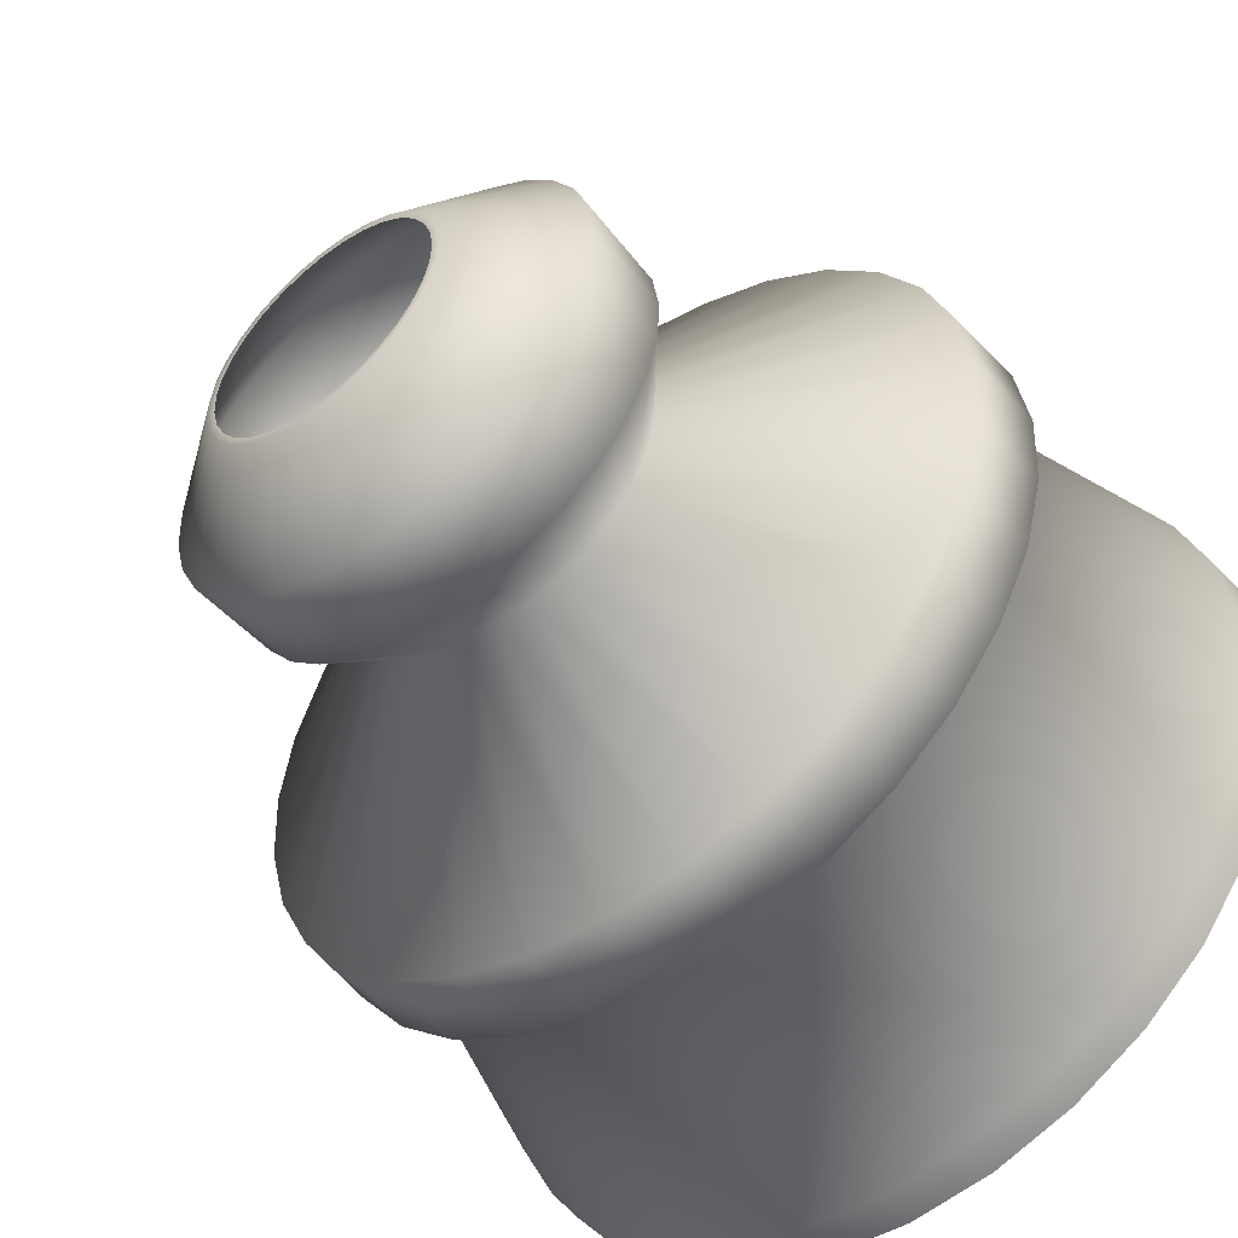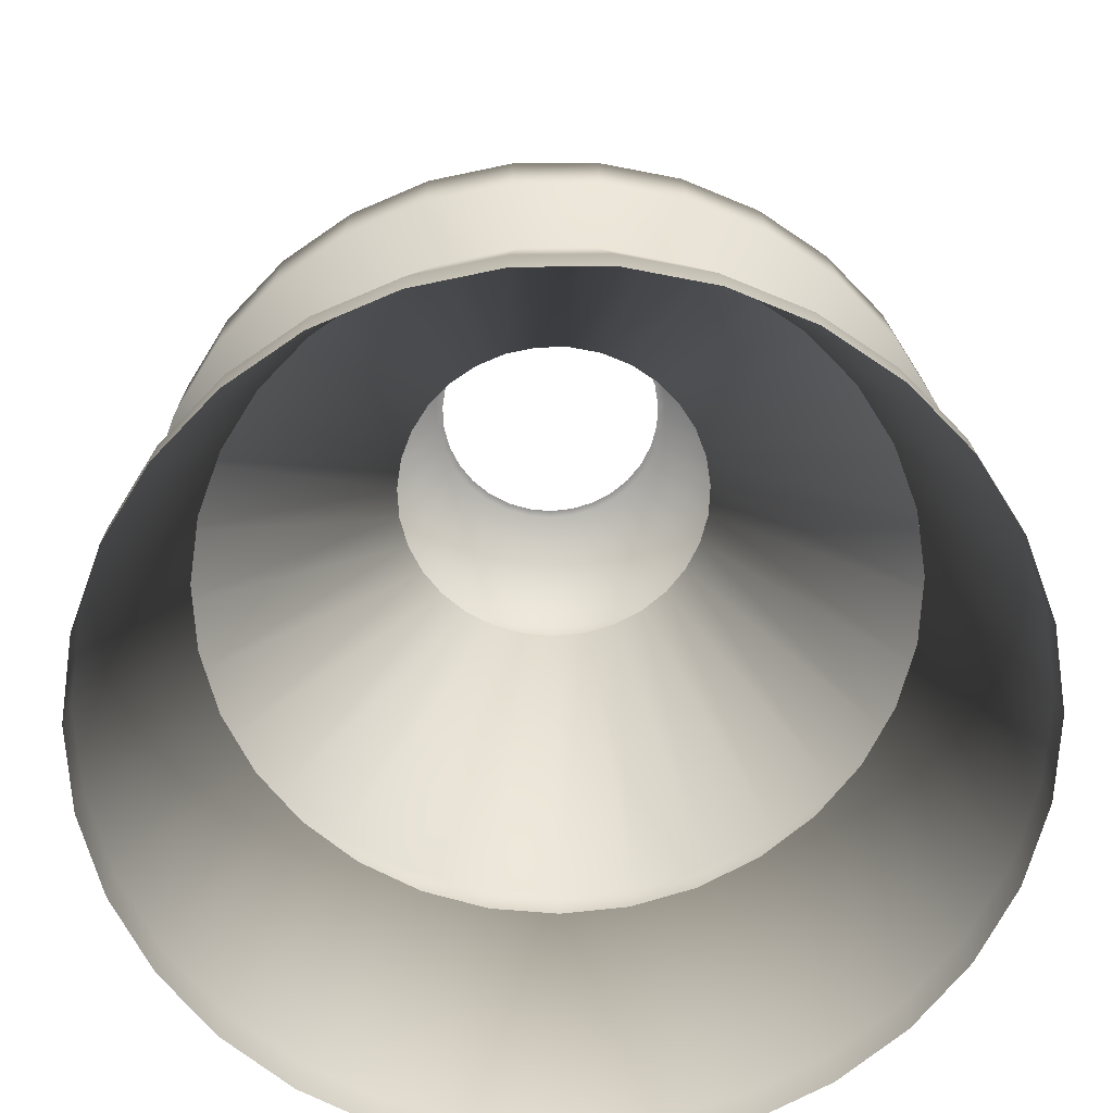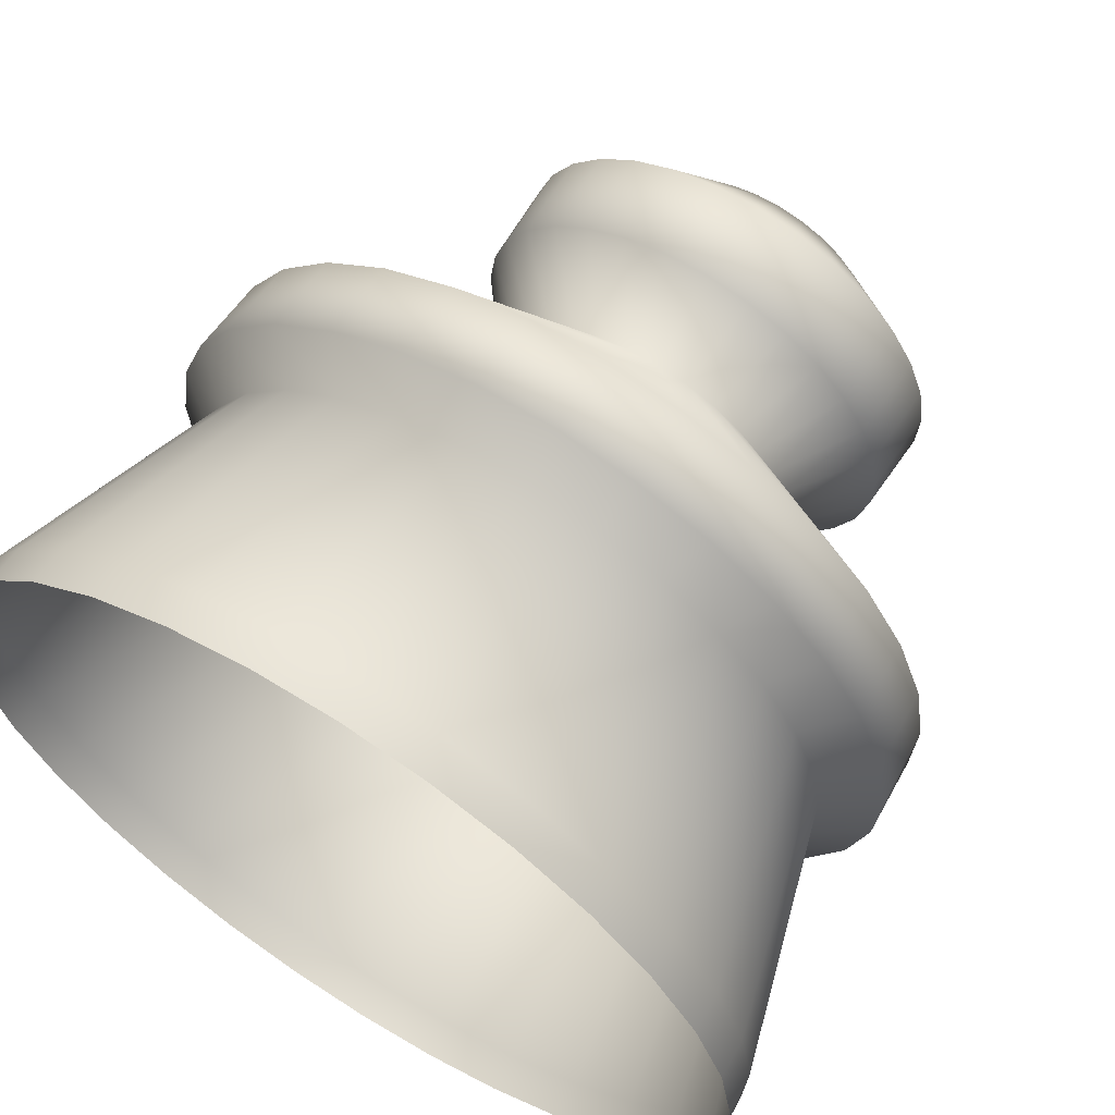
<metadata>
{"format":"obj","ext":"obj","renderer":"f3d","projection":"perspective","resolution":1024,"background":"white","views":[{"elev":-51.6,"azim":38.6,"up":"+Z"},{"elev":24.0,"azim":179.0,"up":"+Z"},{"elev":63.8,"azim":-147.8,"up":"+Z"}]}
</metadata>
<code>
v 0.01033 0 0.09971
v -0.009796 0 0.09978
v -0.009193 0 0.09377
v 0.009705 0 0.09371
v 0.01867 0.05759 0.1793
v -0.01762 0.05759 0.1794
v -0.03263 0.5827 0.3318
v 0.03466 0.5827 0.3316
v 0.03484 0.6129 0.3333
v -0.03281 0.6129 0.3335
v 0.02838 0.3833 0.2717
v -0.02674 0.3833 0.2719
v 0.01838 0.1269 0.1765
v 0.01316 0.1853 0.1266
v -0.01244 0.1853 0.1267
v -0.01736 0.1269 0.1766
v -0.02039 0 -0.0965
v -0.000366 0 -0.0986
v -0.000366 0 -0.09258
v -0.01915 0 -0.09061
v -0.03957 0 -0.09043
v -0.03717 0 -0.08489
v -0.05712 0 -0.08059
v -0.05366 0 -0.07565
v -0.07235 0 -0.06745
v -0.06796 0 -0.0633
v -0.0846 0 -0.0515
v -0.07949 0 -0.04831
v -0.09341 0 -0.0334
v -0.08774 0 -0.03132
v -0.09838 0 -0.01391
v -0.09243 0 -0.01301
v -0.09934 0 0.006185
v -0.09331 0 0.005866
v -0.09623 0 0.02605
v -0.0904 0 0.02454
v -0.08918 0 0.04491
v -0.08376 0 0.04224
v -0.07848 0 0.06193
v -0.07372 0 0.05824
v -0.06457 0 0.07648
v -0.06066 0 0.07189
v -0.04802 0 0.08791
v -0.0451 0 0.08264
v -0.0295 0 0.09579
v -0.02771 0 0.09003
v 0.01844 0 -0.09072
v 0.01965 0 -0.09663
v 0.03649 0 -0.08512
v 0.03886 0 -0.09068
v 0.05305 0 -0.07601
v 0.0565 0 -0.08096
v 0.06742 0 -0.06374
v 0.0718 0 -0.0679
v 0.07904 0 -0.04884
v 0.08416 0 -0.05205
v 0.08743 0 -0.0319
v 0.09308 0 -0.034
v 0.09222 0 -0.01362
v 0.09817 0 -0.01454
v 0.09323 0 0.005244
v 0.09927 0 0.005546
v 0.09044 0 0.02394
v 0.09629 0 0.02543
v 0.08393 0 0.04167
v 0.08936 0 0.04433
v 0.074 0 0.05775
v 0.07877 0 0.06143
v 0.06103 0 0.07149
v 0.06495 0 0.07605
v 0.04554 0 0.08234
v 0.04849 0 0.08761
v 0.02821 0 0.08985
v 0.03001 0 0.09559
v -0.03676 0.05759 -0.1748
v -0.000633 0.05759 -0.1786
v -0.07136 0.05759 -0.1639
v -0.1031 0.05759 -0.1461
v -0.1305 0.05759 -0.1224
v -0.1527 0.05759 -0.0936
v -0.1685 0.05759 -0.06095
v -0.1775 0.05759 -0.02577
v -0.1793 0.05759 0.01049
v -0.1736 0.05759 0.04637
v -0.1609 0.05759 0.08037
v -0.1416 0.05759 0.1111
v -0.1165 0.05759 0.1374
v -0.08664 0.05759 0.158
v -0.05323 0.05759 0.1722
v 0.03551 0.05759 -0.1751
v 0.07019 0.05759 -0.1643
v 0.102 0.05759 -0.1468
v 0.1296 0.05759 -0.1232
v 0.1519 0.05759 -0.09459
v 0.168 0.05759 -0.06205
v 0.1772 0.05759 -0.02692
v 0.1792 0.05759 0.009336
v 0.1738 0.05759 0.04525
v 0.1613 0.05759 0.07934
v 0.1422 0.05759 0.1102
v 0.1173 0.05759 0.1366
v 0.08754 0.05759 0.1574
v 0.05423 0.05759 0.1719
v -0.001125 0.5827 -0.3318
v -0.06807 0.5827 -0.3247
v -0.06844 0.6129 -0.3265
v -0.001125 0.6129 -0.3335
v -0.1322 0.5827 -0.3044
v -0.1329 0.6129 -0.306
v -0.1909 0.5827 -0.2715
v -0.1919 0.6129 -0.273
v -0.2418 0.5827 -0.2275
v -0.2431 0.6129 -0.2287
v -0.2829 0.5827 -0.1742
v -0.2844 0.6129 -0.1751
v -0.3123 0.5827 -0.1137
v -0.314 0.6129 -0.1143
v -0.3289 0.5827 -0.04849
v -0.3307 0.6129 -0.04874
v -0.3321 0.5827 0.01874
v -0.3339 0.6129 0.01883
v -0.3217 0.5827 0.08522
v -0.3234 0.6129 0.08565
v -0.2982 0.5827 0.1482
v -0.2997 0.6129 0.149
v -0.2624 0.5827 0.2052
v -0.2638 0.6129 0.2063
v -0.2159 0.5827 0.2538
v -0.217 0.6129 0.2552
v -0.1605 0.5827 0.2921
v -0.1614 0.6129 0.2936
v -0.09858 0.5827 0.3184
v -0.09911 0.6129 0.3201
v 0.06587 0.5827 -0.3252
v 0.06624 0.6129 -0.3269
v 0.1301 0.5827 -0.3052
v 0.1308 0.6129 -0.3068
v 0.1891 0.5827 -0.2728
v 0.1901 0.6129 -0.2742
v 0.2403 0.5827 -0.2291
v 0.2415 0.6129 -0.2303
v 0.2816 0.5827 -0.176
v 0.2831 0.6129 -0.1769
v 0.3114 0.5827 -0.1157
v 0.3131 0.6129 -0.1163
v 0.3285 0.5827 -0.0506
v 0.3303 0.6129 -0.05087
v 0.3321 0.5827 0.0166
v 0.3339 0.6129 0.01668
v 0.3222 0.5827 0.08314
v 0.3239 0.6129 0.08359
v 0.299 0.5827 0.1463
v 0.3006 0.6129 0.1471
v 0.2636 0.5827 0.2035
v 0.265 0.6129 0.2046
v 0.2174 0.5827 0.2524
v 0.2185 0.6129 0.2538
v 0.1623 0.5827 0.2911
v 0.1631 0.6129 0.2926
v 0.1005 0.5827 0.3178
v 0.101 0.6129 0.3195
v -0.05577 0.3833 -0.2658
v -0.000935 0.3833 -0.2716
v -0.1083 0.3833 -0.2492
v -0.1564 0.3833 -0.2223
v -0.1981 0.3833 -0.1862
v -0.2317 0.3833 -0.1425
v -0.2558 0.3833 -0.09296
v -0.2694 0.3833 -0.03956
v -0.2721 0.3833 0.0155
v -0.2635 0.3833 0.06994
v -0.2442 0.3833 0.1216
v -0.2149 0.3833 0.1682
v -0.1768 0.3833 0.2081
v -0.1315 0.3833 0.2394
v -0.08077 0.3833 0.261
v 0.06105 0.2933 -0.3013
v 0.02502 0.1853 -0.1232
v -0.000462 0.1853 -0.1257
v -0.001057 0.2933 -0.3074
v 0.1206 0.2933 -0.2828
v 0.04948 0.1853 -0.1156
v 0.1752 0.2933 -0.2527
v 0.0719 0.1853 -0.1033
v 0.2227 0.2933 -0.2123
v 0.09138 0.1853 -0.08664
v 0.261 0.2933 -0.1631
v 0.1071 0.1853 -0.06646
v 0.2886 0.2933 -0.1072
v 0.1185 0.1853 -0.0435
v 0.3045 0.2933 -0.04684
v 0.1249 0.1853 -0.01875
v 0.3078 0.2933 0.01544
v 0.1263 0.1853 0.006825
v 0.2986 0.2933 0.07712
v 0.1225 0.1853 0.03213
v 0.2771 0.2933 0.1357
v 0.1137 0.1853 0.05618
v 0.2443 0.2933 0.1887
v 0.1003 0.1853 0.07795
v 0.2015 0.2933 0.234
v 0.08268 0.1853 0.09656
v 0.1504 0.2933 0.2698
v 0.0617 0.1853 0.1112
v 0.09317 0.2933 0.2946
v 0.03822 0.1853 0.1214
v 0.03212 0.2933 0.3074
v -0.03618 0.1269 -0.1721
v -0.02593 0.1853 -0.123
v -0.000626 0.1269 -0.1759
v -0.07025 0.1269 -0.1613
v -0.05033 0.1853 -0.1153
v -0.1015 0.1269 -0.1439
v -0.07267 0.1853 -0.1028
v -0.1285 0.1269 -0.1205
v -0.09205 0.1853 -0.08606
v -0.1503 0.1269 -0.09215
v -0.1076 0.1853 -0.06577
v -0.1659 0.1269 -0.06001
v -0.1189 0.1853 -0.04274
v -0.1748 0.1269 -0.02536
v -0.1252 0.1853 -0.01793
v -0.1765 0.1269 0.01034
v -0.1264 0.1853 0.007636
v -0.1709 0.1269 0.04566
v -0.1224 0.1853 0.03293
v -0.1584 0.1269 0.07913
v -0.1135 0.1853 0.0569
v -0.1394 0.1269 0.1094
v -0.09986 0.1853 0.07859
v -0.1147 0.1269 0.1352
v -0.08216 0.1853 0.09709
v -0.0853 0.1269 0.1556
v -0.0611 0.1853 0.1116
v -0.05239 0.1269 0.1696
v -0.03754 0.1853 0.1217
v 0.03498 0.1269 -0.1724
v 0.0691 0.1269 -0.1618
v 0.1004 0.1269 -0.1445
v 0.1276 0.1269 -0.1213
v 0.1496 0.1269 -0.09312
v 0.1654 0.1269 -0.06107
v 0.1745 0.1269 -0.0265
v 0.1764 0.1269 0.009206
v 0.1711 0.1269 0.04456
v 0.1588 0.1269 0.07812
v 0.14 0.1269 0.1085
v 0.1155 0.1269 0.1345
v 0.08618 0.1269 0.155
v 0.05337 0.1269 0.1692
v -0.03025 0.2933 0.3076
v -0.0631 0.2933 -0.3009
v -0.1225 0.2933 -0.282
v -0.177 0.2933 -0.2516
v -0.2241 0.2933 -0.2108
v -0.2622 0.2933 -0.1614
v -0.2894 0.2933 -0.1053
v -0.3049 0.2933 -0.04487
v -0.3078 0.2933 0.01743
v -0.2982 0.2933 0.07903
v -0.2763 0.2933 0.1374
v -0.2432 0.2933 0.1903
v -0.2001 0.2933 0.2353
v -0.1488 0.2933 0.2708
v -0.09137 0.2933 0.2952
v 0.06176 0.3566 -0.3049
v -0.001064 0.3566 -0.3111
v 0.122 0.3566 -0.2862
v 0.1773 0.3566 -0.2557
v 0.2253 0.3566 -0.2148
v 0.2641 0.3566 -0.165
v 0.2921 0.3566 -0.1084
v 0.3081 0.3566 -0.04739
v 0.3115 0.3566 0.01561
v 0.3021 0.3566 0.07802
v 0.2804 0.3566 0.1373
v 0.2472 0.3566 0.1909
v 0.2038 0.3566 0.2368
v 0.1522 0.3566 0.273
v 0.09425 0.3566 0.2981
v 0.0325 0.3566 0.311
v -0.03061 0.3566 0.3112
v -0.06385 0.3566 -0.3045
v -0.124 0.3566 -0.2854
v -0.1791 0.3566 -0.2546
v -0.2268 0.3566 -0.2133
v -0.2652 0.3566 -0.1633
v -0.2928 0.3566 -0.1065
v -0.3085 0.3566 -0.04541
v -0.3115 0.3566 0.01761
v -0.3017 0.3566 0.07995
v -0.2796 0.3566 0.1391
v -0.246 0.3566 0.1925
v -0.2024 0.3566 0.2381
v -0.1505 0.3566 0.274
v -0.09244 0.3566 0.2987
v 0.05395 0.3833 -0.2662
v 0.1066 0.3833 -0.2499
v 0.1549 0.3833 -0.2233
v 0.1968 0.3833 -0.1875
v 0.2307 0.3833 -0.144
v 0.2551 0.3833 -0.09462
v 0.2691 0.3833 -0.04129
v 0.272 0.3833 0.01374
v 0.2639 0.3833 0.06825
v 0.2449 0.3833 0.12
v 0.2159 0.3833 0.1669
v 0.178 0.3833 0.2069
v 0.1329 0.3833 0.2386
v 0.08233 0.3833 0.2605
f 1 2 3
f 1 3 4
f 5 6 2
f 5 2 1
f 7 8 9
f 7 9 10
f 11 8 7
f 11 7 12
f 13 14 15
f 13 15 16
f 17 18 19
f 17 19 20
f 21 17 20
f 21 20 22
f 23 21 22
f 23 22 24
f 25 23 24
f 25 24 26
f 27 25 26
f 27 26 28
f 29 27 28
f 29 28 30
f 31 29 30
f 31 30 32
f 33 31 32
f 33 32 34
f 35 33 34
f 35 34 36
f 37 35 36
f 37 36 38
f 39 37 38
f 39 38 40
f 41 39 40
f 41 40 42
f 43 41 42
f 43 42 44
f 45 43 44
f 45 44 46
f 2 45 46
f 2 46 3
f 47 19 18
f 47 18 48
f 49 47 48
f 49 48 50
f 51 49 50
f 51 50 52
f 53 51 52
f 53 52 54
f 55 53 54
f 55 54 56
f 57 55 56
f 57 56 58
f 59 57 58
f 59 58 60
f 61 59 60
f 61 60 62
f 63 61 62
f 63 62 64
f 65 63 64
f 65 64 66
f 67 65 66
f 67 66 68
f 69 67 68
f 69 68 70
f 71 69 70
f 71 70 72
f 73 71 72
f 73 72 74
f 4 73 74
f 4 74 1
f 75 76 18
f 75 18 17
f 77 75 17
f 77 17 21
f 78 77 21
f 78 21 23
f 79 78 23
f 79 23 25
f 80 79 25
f 80 25 27
f 81 80 27
f 81 27 29
f 82 81 29
f 82 29 31
f 83 82 31
f 83 31 33
f 84 83 33
f 84 33 35
f 85 84 35
f 85 35 37
f 86 85 37
f 86 37 39
f 87 86 39
f 87 39 41
f 88 87 41
f 88 41 43
f 89 88 43
f 89 43 45
f 6 89 45
f 6 45 2
f 76 90 48
f 76 48 18
f 90 91 50
f 90 50 48
f 91 92 52
f 91 52 50
f 92 93 54
f 92 54 52
f 93 94 56
f 93 56 54
f 94 95 58
f 94 58 56
f 95 96 60
f 95 60 58
f 96 97 62
f 96 62 60
f 97 98 64
f 97 64 62
f 98 99 66
f 98 66 64
f 99 100 68
f 99 68 66
f 100 101 70
f 100 70 68
f 101 102 72
f 101 72 70
f 102 103 74
f 102 74 72
f 103 5 1
f 103 1 74
f 104 105 106
f 104 106 107
f 105 108 109
f 105 109 106
f 108 110 111
f 108 111 109
f 110 112 113
f 110 113 111
f 112 114 115
f 112 115 113
f 114 116 117
f 114 117 115
f 116 118 119
f 116 119 117
f 118 120 121
f 118 121 119
f 120 122 123
f 120 123 121
f 122 124 125
f 122 125 123
f 124 126 127
f 124 127 125
f 126 128 129
f 126 129 127
f 128 130 131
f 128 131 129
f 130 132 133
f 130 133 131
f 132 7 10
f 132 10 133
f 134 104 107
f 134 107 135
f 136 134 135
f 136 135 137
f 138 136 137
f 138 137 139
f 140 138 139
f 140 139 141
f 142 140 141
f 142 141 143
f 144 142 143
f 144 143 145
f 146 144 145
f 146 145 147
f 148 146 147
f 148 147 149
f 150 148 149
f 150 149 151
f 152 150 151
f 152 151 153
f 154 152 153
f 154 153 155
f 156 154 155
f 156 155 157
f 158 156 157
f 158 157 159
f 160 158 159
f 160 159 161
f 8 160 161
f 8 161 9
f 162 105 104
f 162 104 163
f 164 108 105
f 164 105 162
f 165 110 108
f 165 108 164
f 166 112 110
f 166 110 165
f 167 114 112
f 167 112 166
f 168 116 114
f 168 114 167
f 169 118 116
f 169 116 168
f 170 120 118
f 170 118 169
f 171 122 120
f 171 120 170
f 172 124 122
f 172 122 171
f 173 126 124
f 173 124 172
f 174 128 126
f 174 126 173
f 175 130 128
f 175 128 174
f 176 132 130
f 176 130 175
f 12 7 132
f 12 132 176
f 177 178 179
f 177 179 180
f 181 182 178
f 181 178 177
f 183 184 182
f 183 182 181
f 185 186 184
f 185 184 183
f 187 188 186
f 187 186 185
f 189 190 188
f 189 188 187
f 191 192 190
f 191 190 189
f 193 194 192
f 193 192 191
f 195 196 194
f 195 194 193
f 197 198 196
f 197 196 195
f 199 200 198
f 199 198 197
f 201 202 200
f 201 200 199
f 203 204 202
f 203 202 201
f 205 206 204
f 205 204 203
f 207 14 206
f 207 206 205
f 208 209 179
f 208 179 210
f 211 212 209
f 211 209 208
f 213 214 212
f 213 212 211
f 215 216 214
f 215 214 213
f 217 218 216
f 217 216 215
f 219 220 218
f 219 218 217
f 221 222 220
f 221 220 219
f 223 224 222
f 223 222 221
f 225 226 224
f 225 224 223
f 227 228 226
f 227 226 225
f 229 230 228
f 229 228 227
f 231 232 230
f 231 230 229
f 233 234 232
f 233 232 231
f 235 236 234
f 235 234 233
f 16 15 236
f 16 236 235
f 237 90 76
f 237 76 210
f 238 91 90
f 238 90 237
f 239 92 91
f 239 91 238
f 240 93 92
f 240 92 239
f 241 94 93
f 241 93 240
f 242 95 94
f 242 94 241
f 243 96 95
f 243 95 242
f 244 97 96
f 244 96 243
f 245 98 97
f 245 97 244
f 246 99 98
f 246 98 245
f 247 100 99
f 247 99 246
f 248 101 100
f 248 100 247
f 249 102 101
f 249 101 248
f 250 103 102
f 250 102 249
f 13 5 103
f 13 103 250
f 14 207 251
f 14 251 15
f 209 252 180
f 209 180 179
f 212 253 252
f 212 252 209
f 214 254 253
f 214 253 212
f 216 255 254
f 216 254 214
f 218 256 255
f 218 255 216
f 220 257 256
f 220 256 218
f 222 258 257
f 222 257 220
f 224 259 258
f 224 258 222
f 226 260 259
f 226 259 224
f 228 261 260
f 228 260 226
f 230 262 261
f 230 261 228
f 232 263 262
f 232 262 230
f 234 264 263
f 234 263 232
f 236 265 264
f 236 264 234
f 15 251 265
f 15 265 236
f 266 177 180
f 266 180 267
f 268 181 177
f 268 177 266
f 269 183 181
f 269 181 268
f 270 185 183
f 270 183 269
f 271 187 185
f 271 185 270
f 272 189 187
f 272 187 271
f 273 191 189
f 273 189 272
f 274 193 191
f 274 191 273
f 275 195 193
f 275 193 274
f 276 197 195
f 276 195 275
f 277 199 197
f 277 197 276
f 278 201 199
f 278 199 277
f 279 203 201
f 279 201 278
f 280 205 203
f 280 203 279
f 281 207 205
f 281 205 280
f 281 11 12
f 281 12 282
f 283 162 163
f 283 163 267
f 284 164 162
f 284 162 283
f 285 165 164
f 285 164 284
f 286 166 165
f 286 165 285
f 287 167 166
f 287 166 286
f 288 168 167
f 288 167 287
f 289 169 168
f 289 168 288
f 290 170 169
f 290 169 289
f 291 171 170
f 291 170 290
f 292 172 171
f 292 171 291
f 293 173 172
f 293 172 292
f 294 174 173
f 294 173 293
f 295 175 174
f 295 174 294
f 296 176 175
f 296 175 295
f 282 12 176
f 282 176 296
f 134 297 163
f 134 163 104
f 136 298 297
f 136 297 134
f 138 299 298
f 138 298 136
f 140 300 299
f 140 299 138
f 142 301 300
f 142 300 140
f 144 302 301
f 144 301 142
f 146 303 302
f 146 302 144
f 148 304 303
f 148 303 146
f 150 305 304
f 150 304 148
f 152 306 305
f 152 305 150
f 154 307 306
f 154 306 152
f 156 308 307
f 156 307 154
f 158 309 308
f 158 308 156
f 160 310 309
f 160 309 158
f 8 11 310
f 8 310 160
f 297 266 267
f 297 267 163
f 298 268 266
f 298 266 297
f 299 269 268
f 299 268 298
f 300 270 269
f 300 269 299
f 301 271 270
f 301 270 300
f 302 272 271
f 302 271 301
f 303 273 272
f 303 272 302
f 304 274 273
f 304 273 303
f 305 275 274
f 305 274 304
f 306 276 275
f 306 275 305
f 307 277 276
f 307 276 306
f 308 278 277
f 308 277 307
f 309 279 278
f 309 278 308
f 310 280 279
f 310 279 309
f 11 281 280
f 11 280 310
f 207 281 282
f 207 282 251
f 252 283 267
f 252 267 180
f 253 284 283
f 253 283 252
f 254 285 284
f 254 284 253
f 255 286 285
f 255 285 254
f 256 287 286
f 256 286 255
f 257 288 287
f 257 287 256
f 258 289 288
f 258 288 257
f 259 290 289
f 259 289 258
f 260 291 290
f 260 290 259
f 261 292 291
f 261 291 260
f 262 293 292
f 262 292 261
f 263 294 293
f 263 293 262
f 264 295 294
f 264 294 263
f 265 296 295
f 265 295 264
f 251 282 296
f 251 296 265
f 5 13 16
f 5 16 6
f 75 208 210
f 75 210 76
f 77 211 208
f 77 208 75
f 78 213 211
f 78 211 77
f 79 215 213
f 79 213 78
f 80 217 215
f 80 215 79
f 81 219 217
f 81 217 80
f 82 221 219
f 82 219 81
f 83 223 221
f 83 221 82
f 84 225 223
f 84 223 83
f 85 227 225
f 85 225 84
f 86 229 227
f 86 227 85
f 87 231 229
f 87 229 86
f 88 233 231
f 88 231 87
f 89 235 233
f 89 233 88
f 6 16 235
f 6 235 89
f 178 237 210
f 178 210 179
f 182 238 237
f 182 237 178
f 184 239 238
f 184 238 182
f 186 240 239
f 186 239 184
f 188 241 240
f 188 240 186
f 190 242 241
f 190 241 188
f 192 243 242
f 192 242 190
f 194 244 243
f 194 243 192
f 196 245 244
f 196 244 194
f 198 246 245
f 198 245 196
f 200 247 246
f 200 246 198
f 202 248 247
f 202 247 200
f 204 249 248
f 204 248 202
f 206 250 249
f 206 249 204
f 14 13 250
f 14 250 206

</code>
